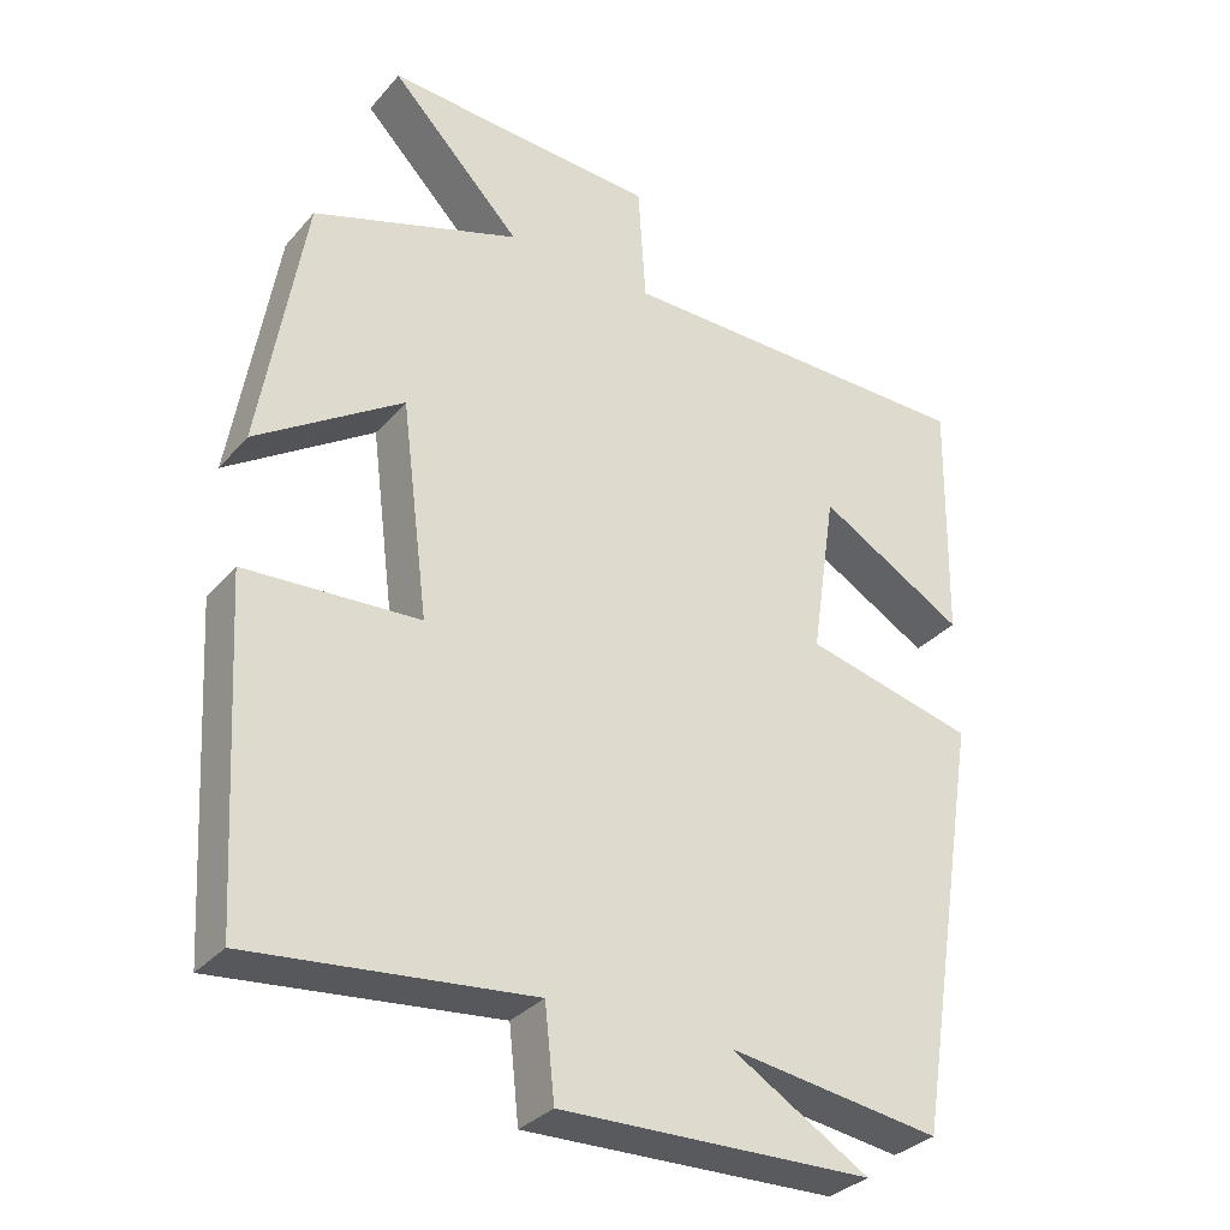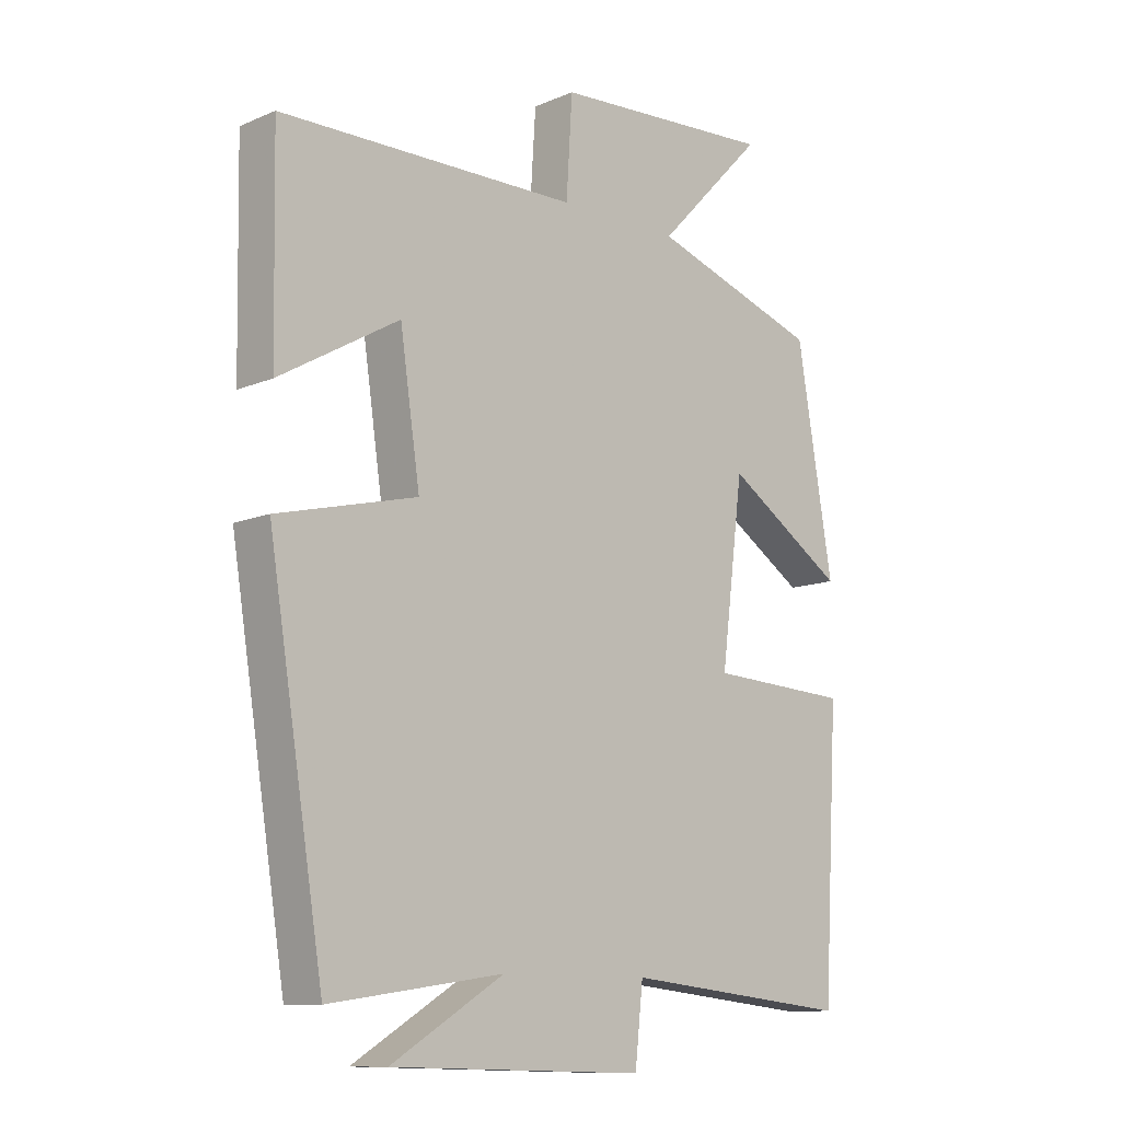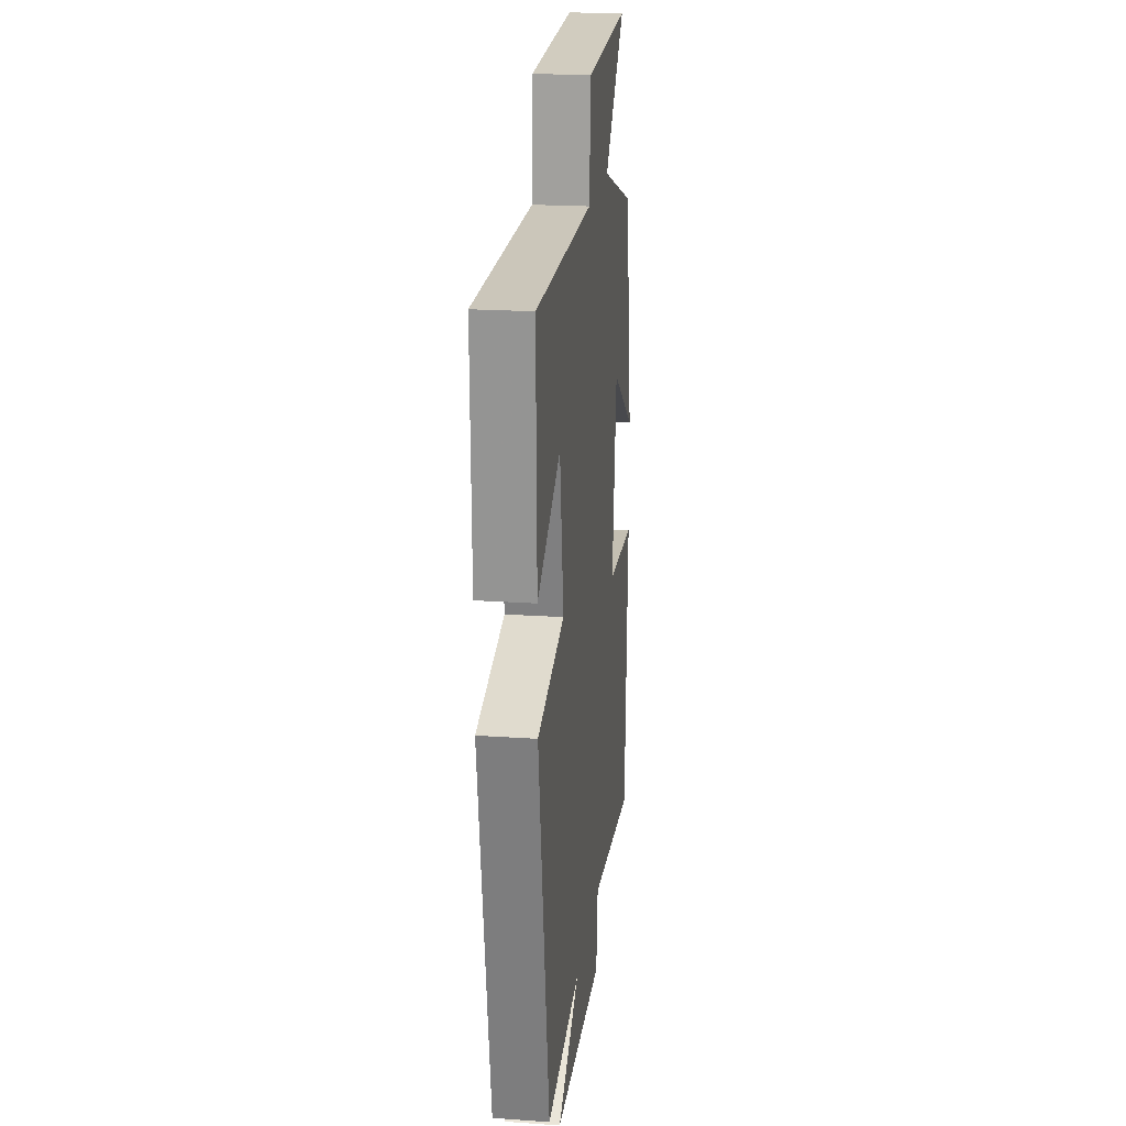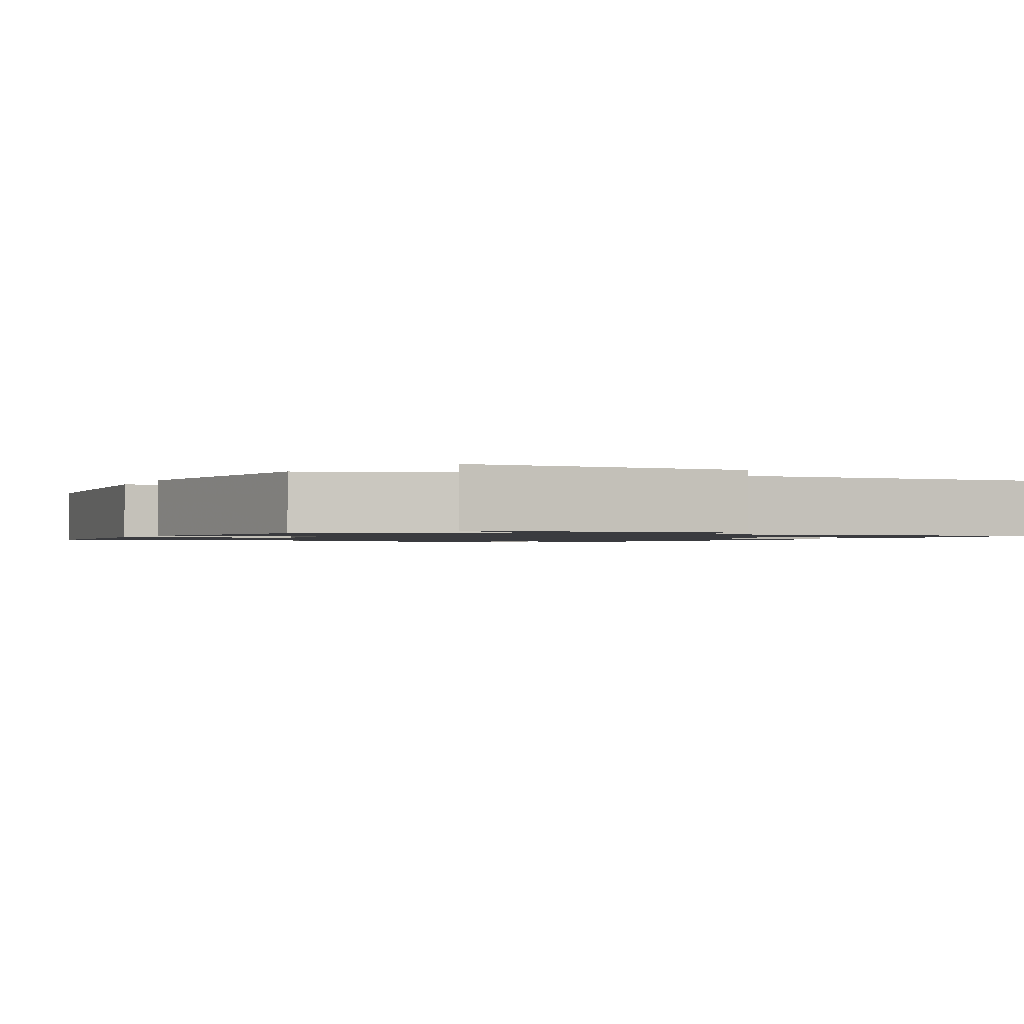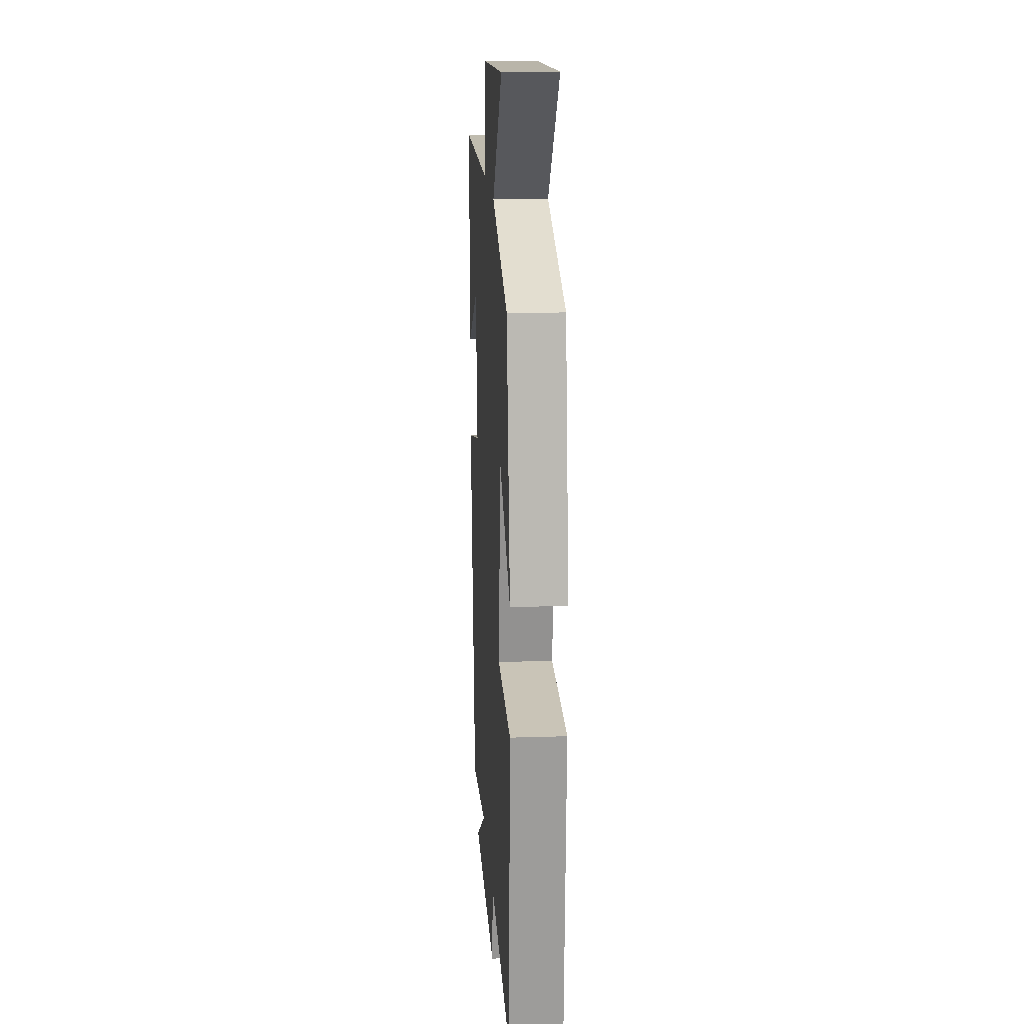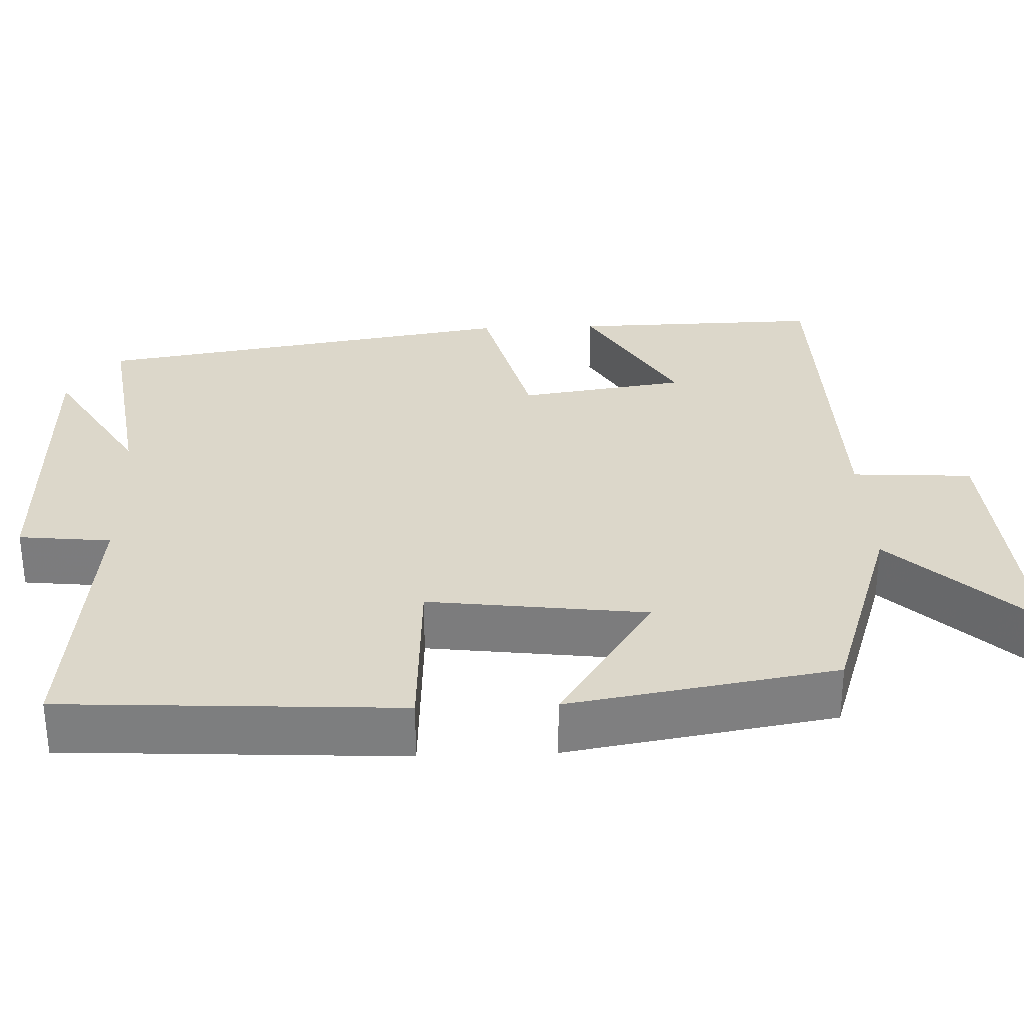
<metadata>
{"format":"obj","ext":"obj","renderer":"f3d","projection":"perspective","resolution":1024,"background":"white","views":[{"elev":-32.2,"azim":-33.7,"up":"+Z"},{"elev":-11.2,"azim":135.7,"up":"+Z"},{"elev":20.6,"azim":97.2,"up":"+Z"},{"elev":-1.2,"azim":-23.7,"up":"+Y"},{"elev":16.9,"azim":-93.7,"up":"+Z"},{"elev":30.6,"azim":-92.3,"up":"+Y"}]}
</metadata>
<code>
v 0.411 0.07 -0.54
v 0.132 0.07 -0.5
v 0.313 0.07 -0.609
v -0.095 0.07 -0.619
v -0.108 0.07 -0.5
v -0.475 0.07 -0.538
v -0.5 0.07 -0.104
v -0.272 0.07 -0.092
v -0.308 0.07 0.19
v -0.5 0.07 0.064
v -0.442 0.07 0.409
v -0.17 0.07 0.5
v -0.342 0.07 0.678
v 0.016 0.07 0.656
v 0.026 0.07 0.5
v 0.506 0.07 0.495
v 0.5 0.07 0.17
v 0.308 0.07 0.281
v 0.276 0.07 0.065
v 0.5 0.07 0.01
v 0.411 0 -0.54
v 0.132 0 -0.5
v 0.313 0 -0.609
v -0.095 0 -0.619
v -0.108 0 -0.5
v -0.475 0 -0.538
v -0.5 0 -0.104
v -0.272 0 -0.092
v -0.308 0 0.19
v -0.5 0 0.064
v -0.442 0 0.409
v -0.17 0 0.5
v -0.342 0 0.678
v 0.016 0 0.656
v 0.026 0 0.5
v 0.506 0 0.495
v 0.5 0 0.17
v 0.308 0 0.281
v 0.276 0 0.065
v 0.5 0 0.01
f 19 20 1 2
f 18 19 2
f 15 16 17 18
f 15 18 2
f 12 13 14 15
f 11 12 15
f 10 11 15
f 9 10 15
f 8 9 15 2
f 5 6 7 8
f 5 8 2
f 2 3 4 5
f 22 21 40 39
f 22 39 38
f 38 37 36 35
f 22 38 35
f 35 34 33 32
f 35 32 31
f 35 31 30
f 35 30 29
f 22 35 29 28
f 28 27 26 25
f 22 28 25
f 25 24 23 22
f 1 21 22 2
f 2 22 23 3
f 3 23 24 4
f 4 24 25 5
f 5 25 26 6
f 6 26 27 7
f 7 27 28 8
f 8 28 29 9
f 9 29 30 10
f 10 30 31 11
f 11 31 32 12
f 12 32 33 13
f 13 33 34 14
f 14 34 35 15
f 15 35 36 16
f 16 36 37 17
f 17 37 38 18
f 18 38 39 19
f 19 39 40 20
f 20 40 21 1

</code>
